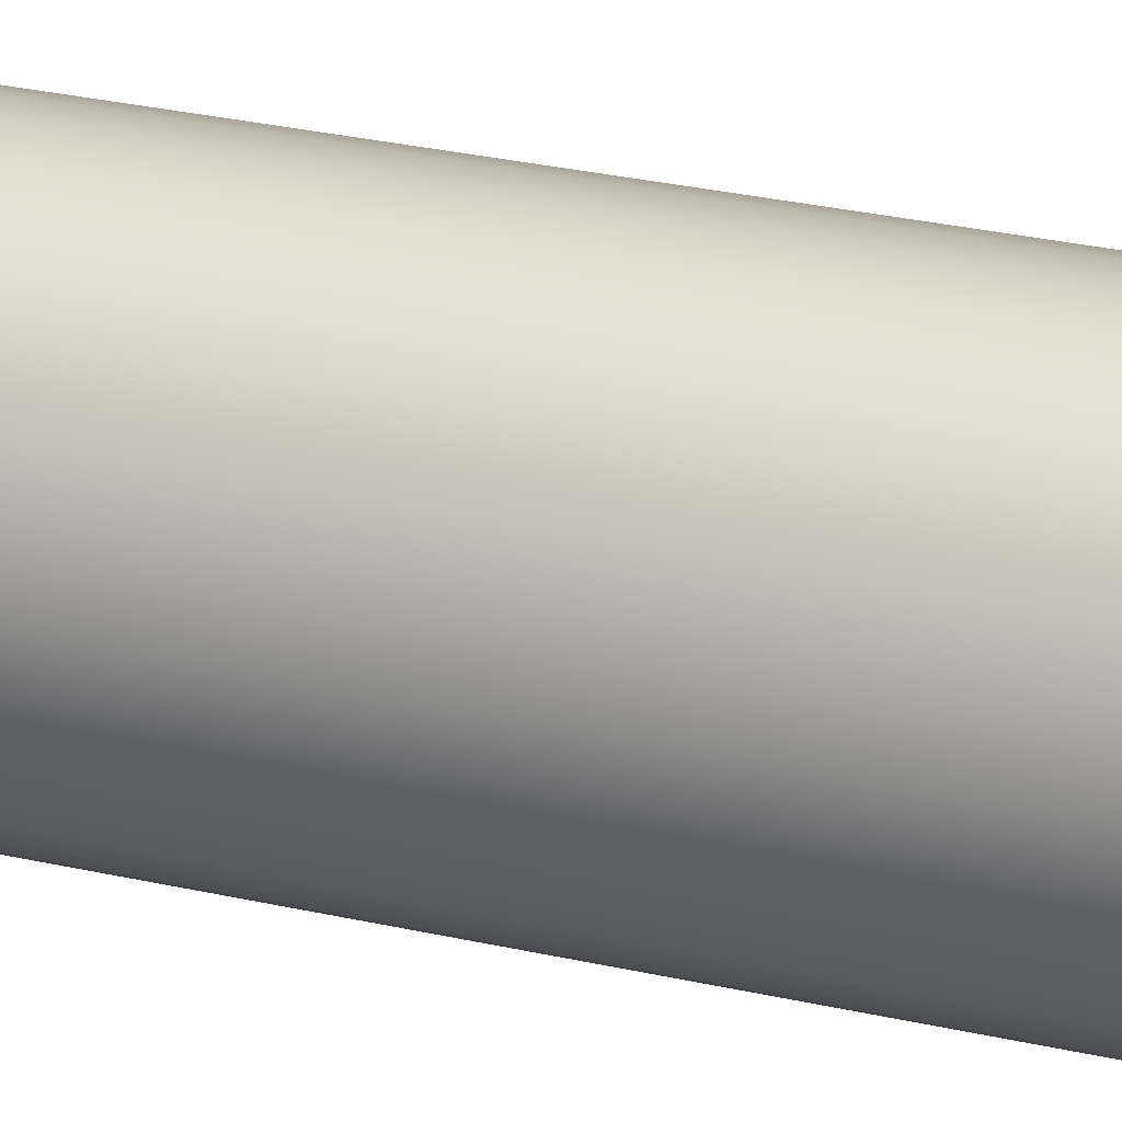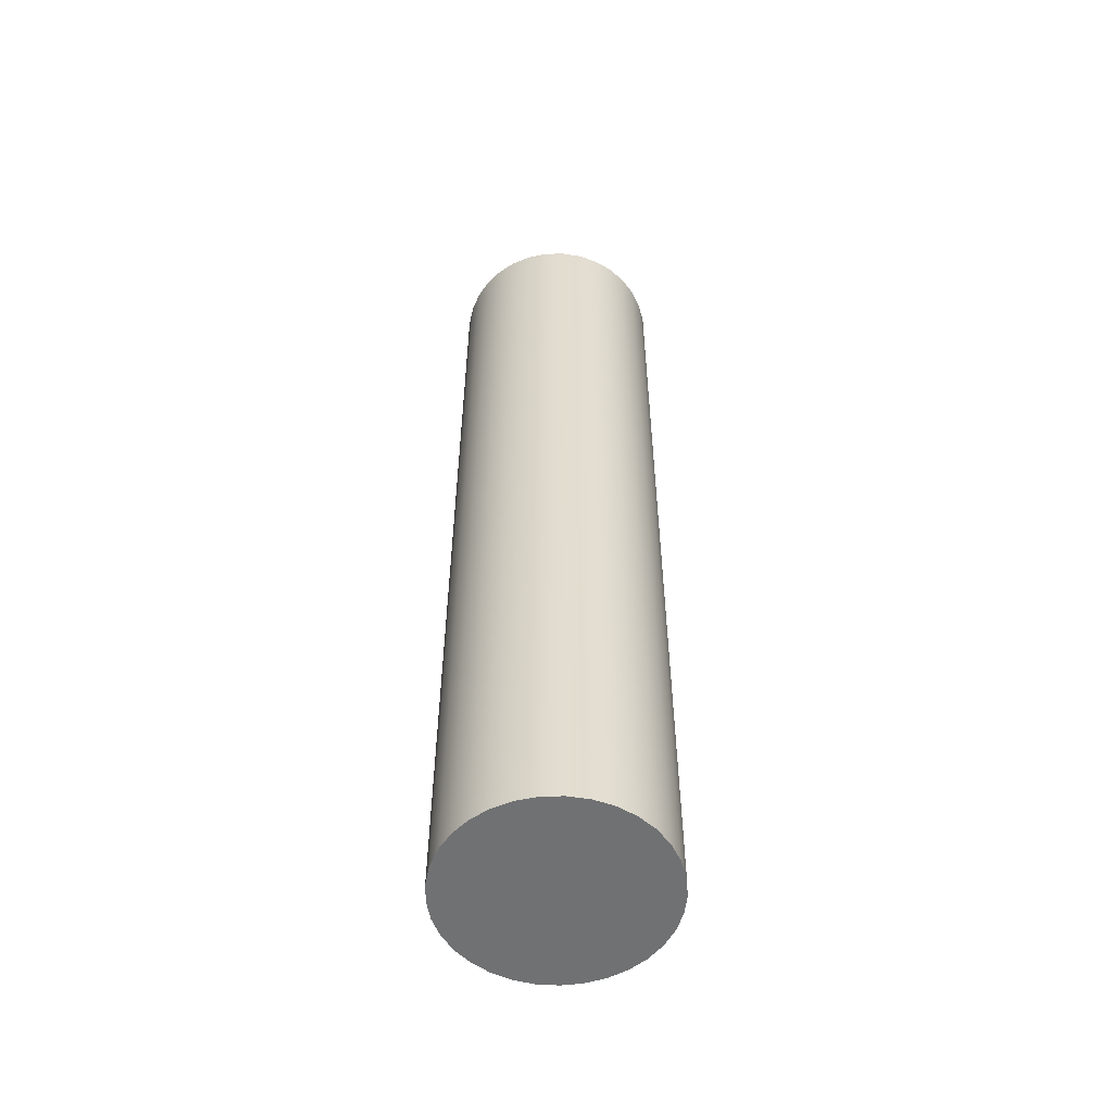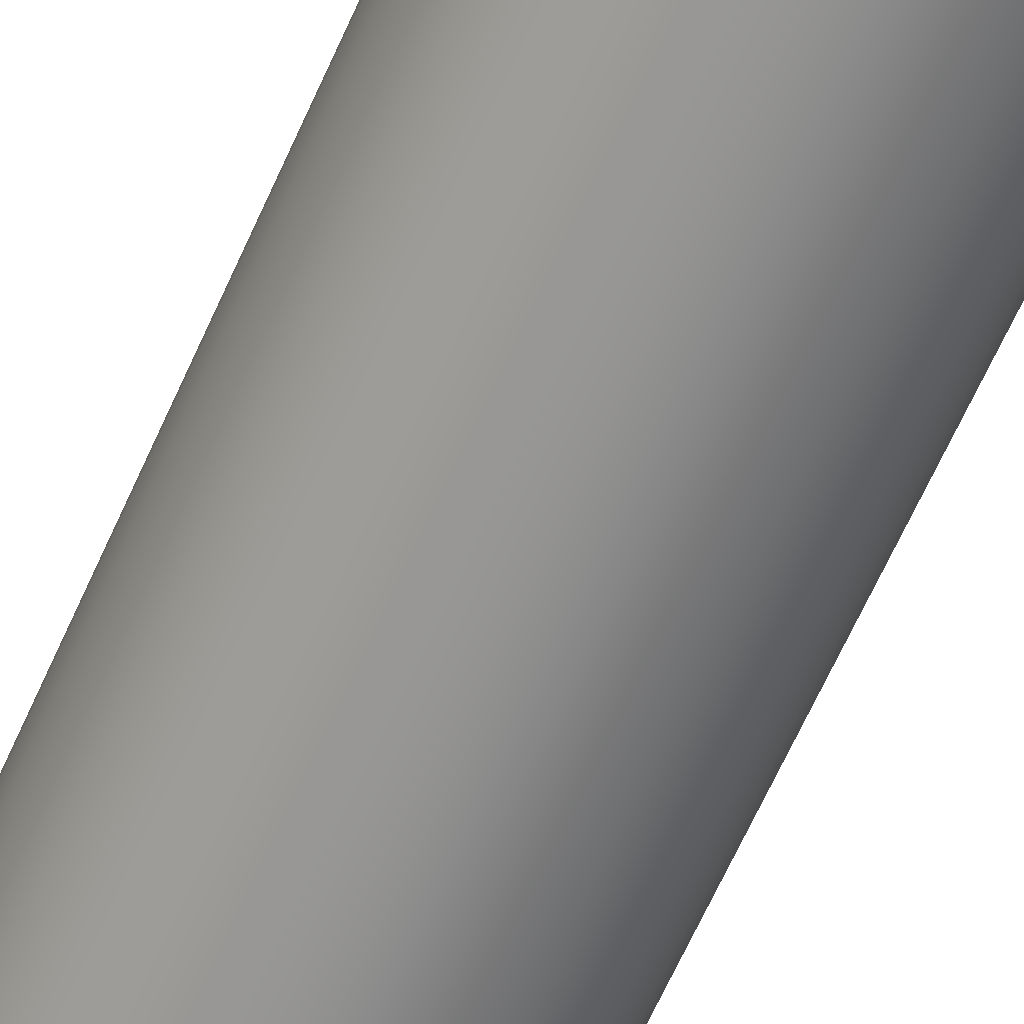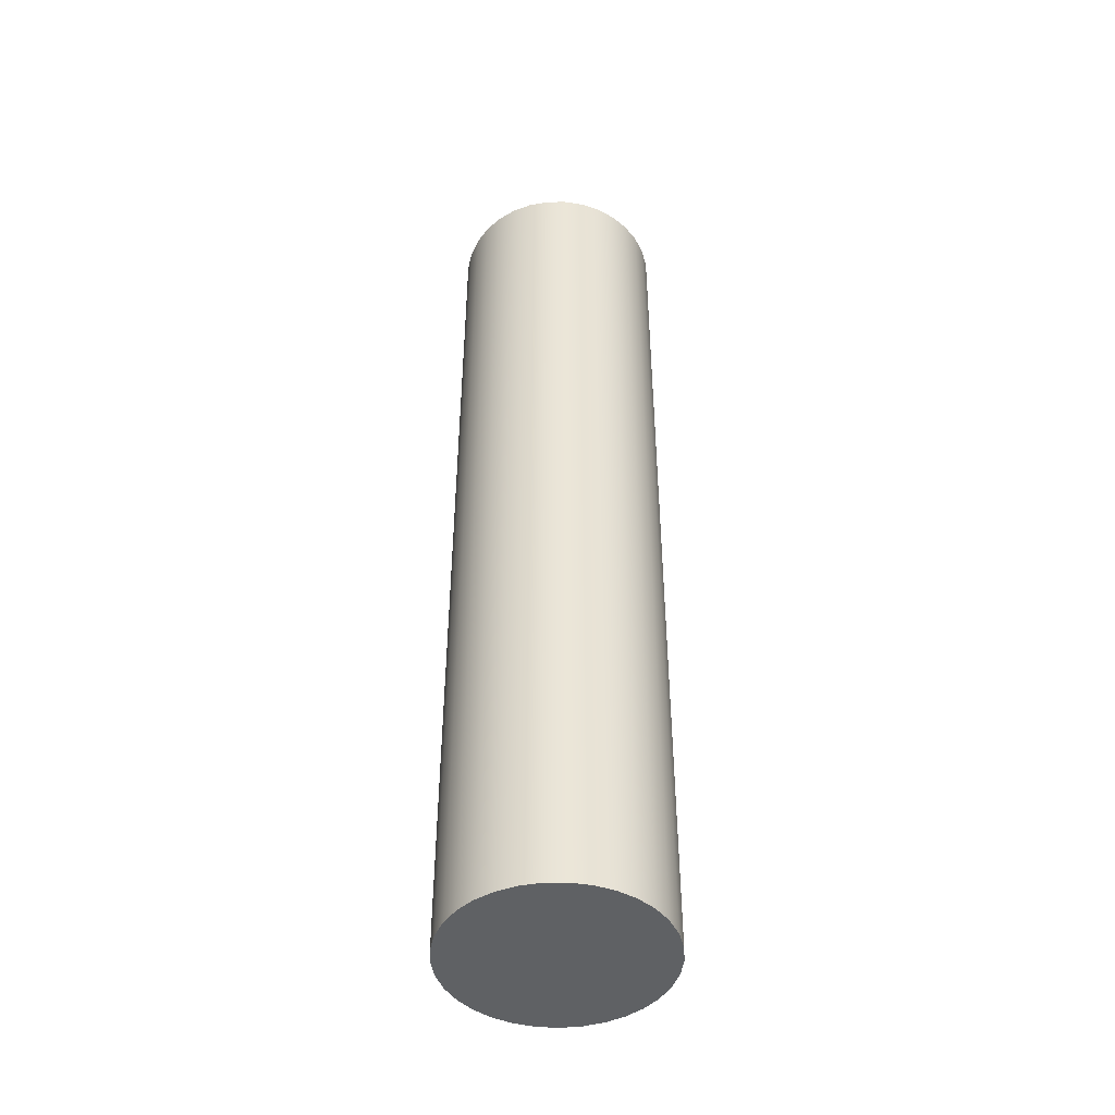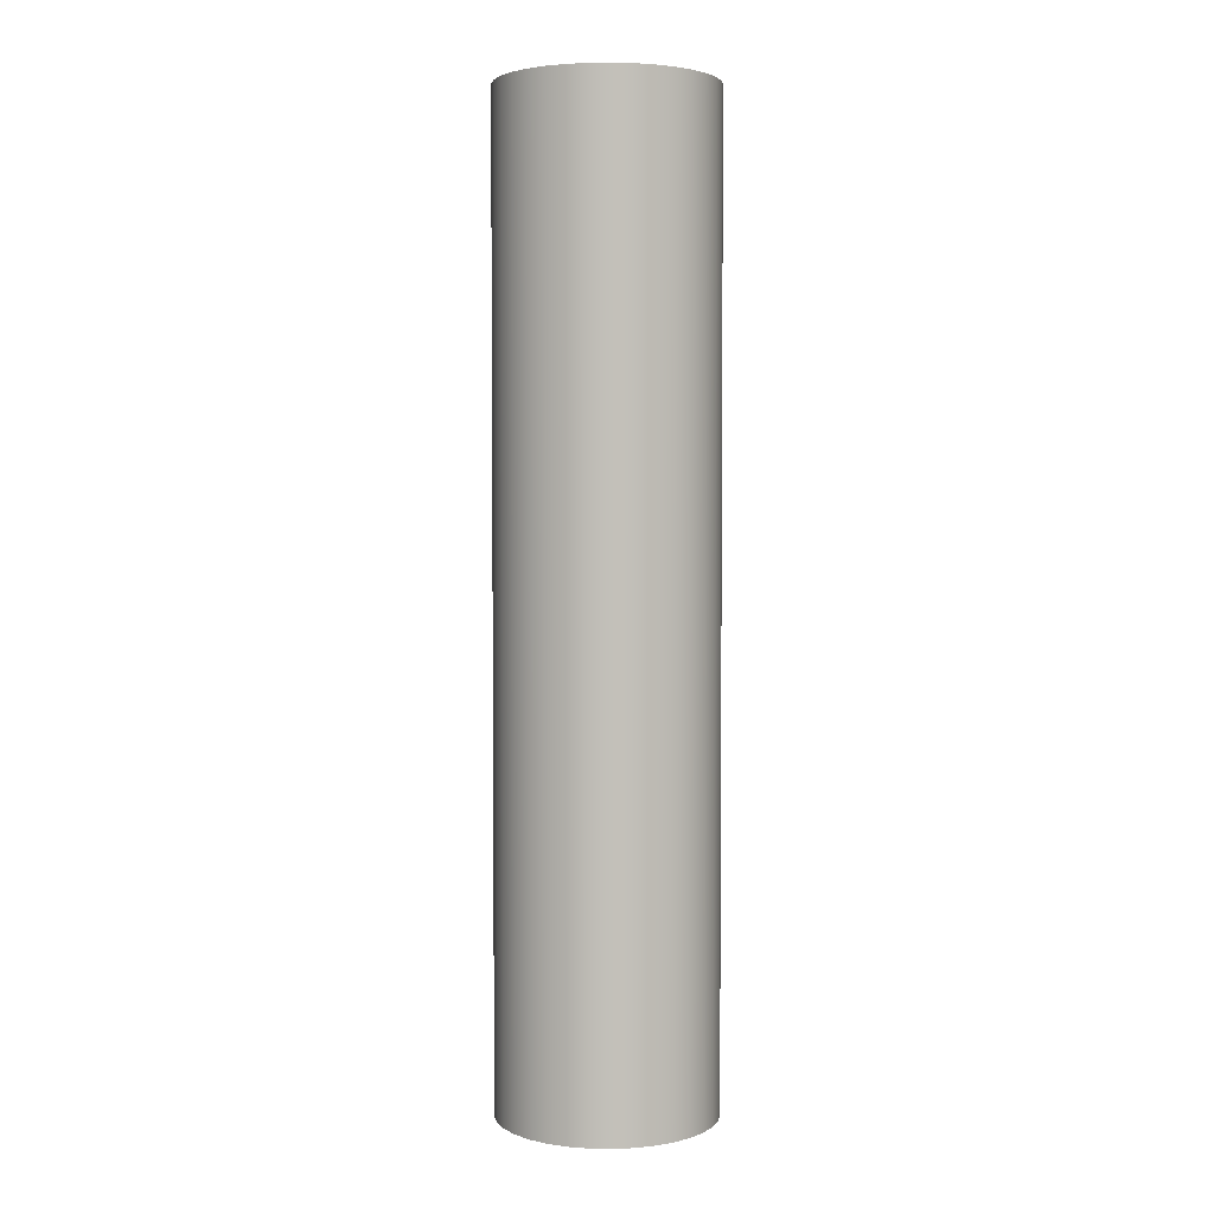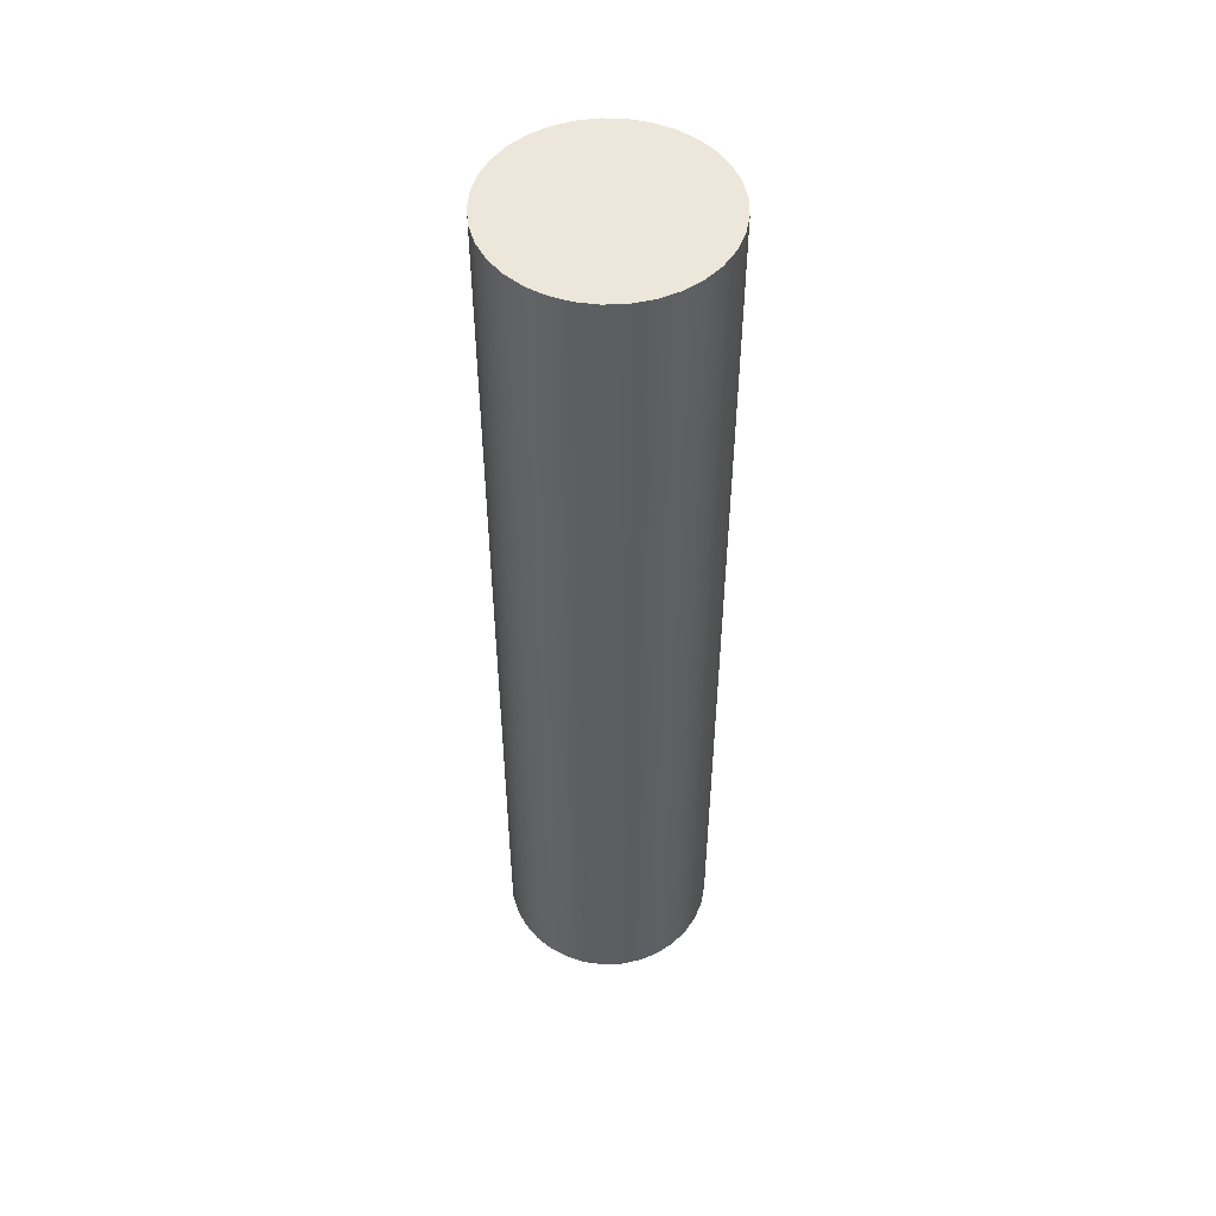
<metadata>
{"format":"obj","ext":"obj","renderer":"f3d","projection":"perspective","resolution":1024,"background":"white","views":[{"elev":27.2,"azim":109.9,"up":"+Z"},{"elev":-55.2,"azim":-104.8,"up":"+Y"},{"elev":-65.3,"azim":-24.1,"up":"+Z"},{"elev":-45.7,"azim":-160.1,"up":"+Y"},{"elev":3.4,"azim":-70.3,"up":"+Y"},{"elev":51.1,"azim":10.8,"up":"+Y"}]}
</metadata>
<code>
v 107.9 11.43 -55.88
v 108 11.43 -56.12
v 108 11.43 -56.35
v 108.2 11.43 -56.57
v 108.3 11.43 -56.76
v 108.5 11.43 -56.91
v 108.7 11.43 -57.04
v 108.9 11.43 -57.11
v 109.2 11.43 -57.15
v 109.4 11.43 -57.14
v 109.6 11.43 -57.08
v 109.9 11.43 -56.98
v 110.1 11.43 -56.84
v 110.2 11.43 -56.67
v 110.3 11.43 -56.46
v 110.4 11.43 -56.24
v 110.5 11.43 -56
v 110.5 11.43 -55.76
v 110.4 11.43 -55.52
v 110.3 11.43 -55.3
v 110.2 11.43 -55.09
v 110.1 11.43 -54.92
v 109.9 11.43 -54.78
v 109.6 11.43 -54.68
v 109.4 11.43 -54.62
v 109.2 11.43 -54.61
v 108.9 11.43 -54.65
v 108.7 11.43 -54.72
v 108.5 11.43 -54.85
v 108.3 11.43 -55
v 108.2 11.43 -55.19
v 108 11.43 -55.41
v 108 11.43 -55.64
v 107.9 0 -55.88
v 108 0 -55.64
v 108 0 -55.41
v 108.2 0 -55.19
v 108.3 0 -55
v 108.5 0 -54.85
v 108.7 0 -54.72
v 108.9 0 -54.65
v 109.2 0 -54.61
v 109.4 0 -54.62
v 109.6 0 -54.68
v 109.9 0 -54.78
v 110.1 0 -54.92
v 110.2 0 -55.09
v 110.3 0 -55.3
v 110.4 0 -55.52
v 110.5 0 -55.76
v 110.5 0 -56
v 110.4 0 -56.24
v 110.3 0 -56.46
v 110.2 0 -56.67
v 110.1 0 -56.84
v 109.9 0 -56.98
v 109.6 0 -57.08
v 109.4 0 -57.14
v 109.2 0 -57.15
v 108.9 0 -57.11
v 108.7 0 -57.04
v 108.5 0 -56.91
v 108.3 0 -56.76
v 108.2 0 -56.57
v 108 0 -56.35
v 108 0 -56.12
v 107.9 0 -55.88
v 107.9 11.43 -55.88
v 107.9 11.43 -55.88
v 108 11.43 -55.64
v 108 11.43 -55.41
v 108.2 11.43 -55.19
v 108.3 11.43 -55
v 108.5 11.43 -54.85
v 108.7 11.43 -54.72
v 108.9 11.43 -54.65
v 109.2 11.43 -54.61
v 109.4 11.43 -54.62
v 109.6 11.43 -54.68
v 109.9 11.43 -54.78
v 110.1 11.43 -54.92
v 110.2 11.43 -55.09
v 110.3 11.43 -55.3
v 110.4 11.43 -55.52
v 110.5 11.43 -55.76
v 110.5 11.43 -56
v 110.4 11.43 -56.24
v 110.3 11.43 -56.46
v 110.2 11.43 -56.67
v 110.1 11.43 -56.84
v 109.9 11.43 -56.98
v 109.6 11.43 -57.08
v 109.4 11.43 -57.14
v 109.2 11.43 -57.15
v 108.9 11.43 -57.11
v 108.7 11.43 -57.04
v 108.5 11.43 -56.91
v 108.3 11.43 -56.76
v 108.2 11.43 -56.57
v 108 11.43 -56.35
v 108 11.43 -56.12
v 107.9 0 -55.88
v 108 0 -56.12
v 108 0 -56.35
v 108.2 0 -56.57
v 108.3 0 -56.76
v 108.5 0 -56.91
v 108.7 0 -57.04
v 108.9 0 -57.11
v 109.2 0 -57.15
v 109.4 0 -57.14
v 109.6 0 -57.08
v 109.9 0 -56.98
v 110.1 0 -56.84
v 110.2 0 -56.67
v 110.3 0 -56.46
v 110.4 0 -56.24
v 110.5 0 -56
v 110.5 0 -55.76
v 110.4 0 -55.52
v 110.3 0 -55.3
v 110.2 0 -55.09
v 110.1 0 -54.92
v 109.9 0 -54.78
v 109.6 0 -54.68
v 109.4 0 -54.62
v 109.2 0 -54.61
v 108.9 0 -54.65
v 108.7 0 -54.72
v 108.5 0 -54.85
v 108.3 0 -55
v 108.2 0 -55.19
v 108 0 -55.41
v 108 0 -55.64
g e52fc3b6-e2a9-11ea-84de-54bf646e7e1f
f 2 66 1
f 1 66 67
f 68 34 33
f 33 34 35
f 33 35 32
f 32 35 36
f 32 36 31
f 31 36 37
f 31 37 30
f 30 37 38
f 30 38 29
f 29 38 39
f 29 39 28
f 28 39 40
f 28 40 27
f 27 40 41
f 27 41 26
f 26 41 42
f 26 42 25
f 25 42 43
f 25 43 24
f 24 43 44
f 24 44 23
f 23 44 45
f 23 45 22
f 22 45 46
f 22 46 21
f 21 46 47
f 21 47 20
f 20 47 48
f 20 48 19
f 19 48 49
f 19 49 18
f 18 49 50
f 18 50 17
f 17 50 51
f 17 51 16
f 16 51 52
f 16 52 15
f 15 52 53
f 15 53 14
f 14 53 54
f 14 54 13
f 13 54 55
f 13 55 12
f 12 55 56
f 12 56 11
f 11 56 57
f 11 57 10
f 10 57 58
f 10 58 9
f 9 58 59
f 9 59 8
f 8 59 60
f 8 60 7
f 7 60 61
f 7 61 6
f 6 61 62
f 6 62 5
f 5 62 63
f 5 63 4
f 4 63 64
f 4 64 3
f 3 64 65
f 3 65 2
f 2 65 66
g e5320f38-e2a9-11ea-963f-54bf646e7e1f
f 101 69 81
f 81 69 70
f 81 70 71
f 71 72 81
f 81 72 73
f 81 73 74
f 81 74 80
f 80 74 75
f 80 75 79
f 79 75 76
f 79 76 78
f 78 76 77
f 81 82 101
f 101 82 100
f 100 82 99
f 99 82 98
f 98 82 97
f 97 82 96
f 96 82 95
f 95 82 94
f 94 82 93
f 93 82 92
f 92 82 91
f 91 82 90
f 90 82 89
f 89 82 83
f 89 83 88
f 88 83 84
f 88 84 87
f 87 84 85
f 87 85 86
g e5340b8c-e2a9-11ea-8322-54bf646e7e1f
f 134 102 123
f 123 102 103
f 123 103 122
f 122 103 104
f 122 104 105
f 105 106 122
f 122 106 107
f 122 107 108
f 108 109 122
f 122 109 110
f 122 110 111
f 111 112 122
f 122 112 113
f 122 113 114
f 114 115 122
f 122 115 121
f 121 115 116
f 121 116 120
f 120 116 117
f 120 117 119
f 119 117 118
f 124 130 123
f 123 130 131
f 123 131 132
f 130 124 129
f 129 124 125
f 129 125 128
f 128 125 126
f 128 126 127
f 132 133 123
f 123 133 134

</code>
